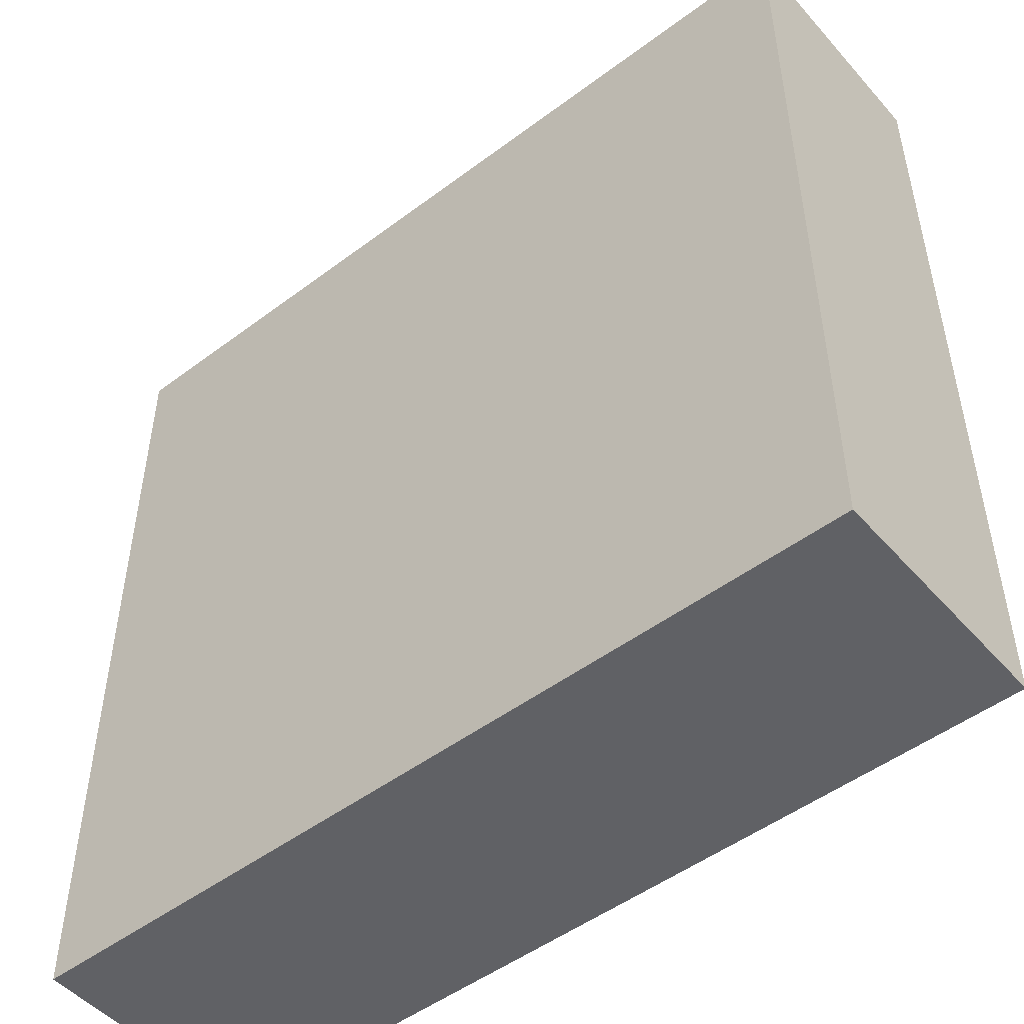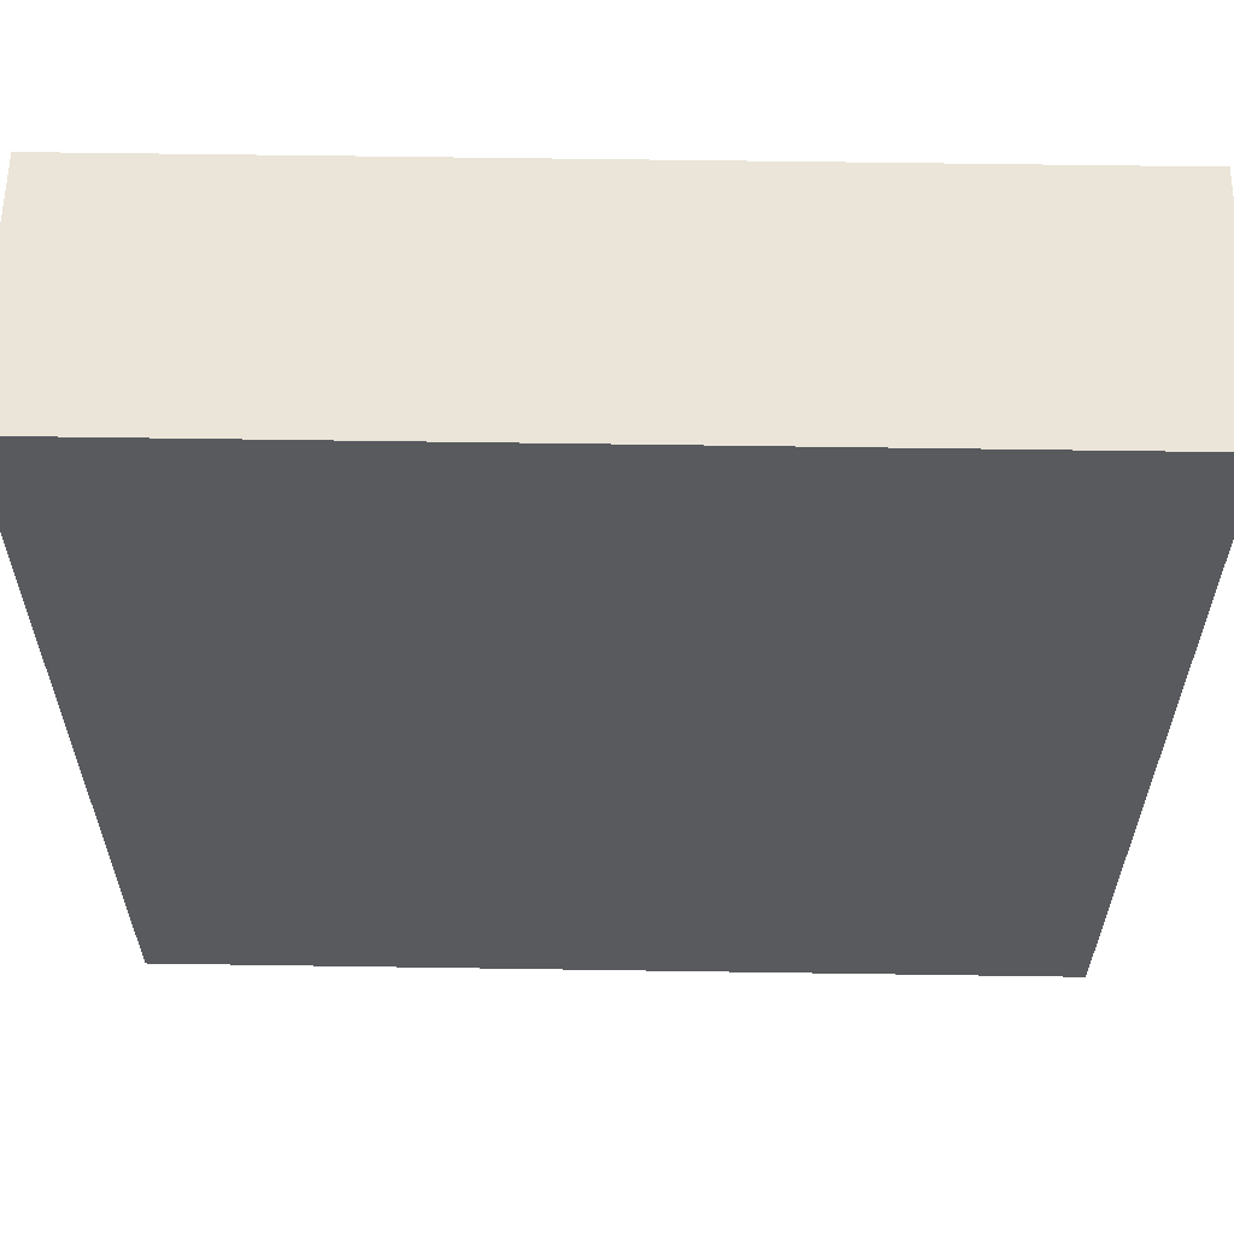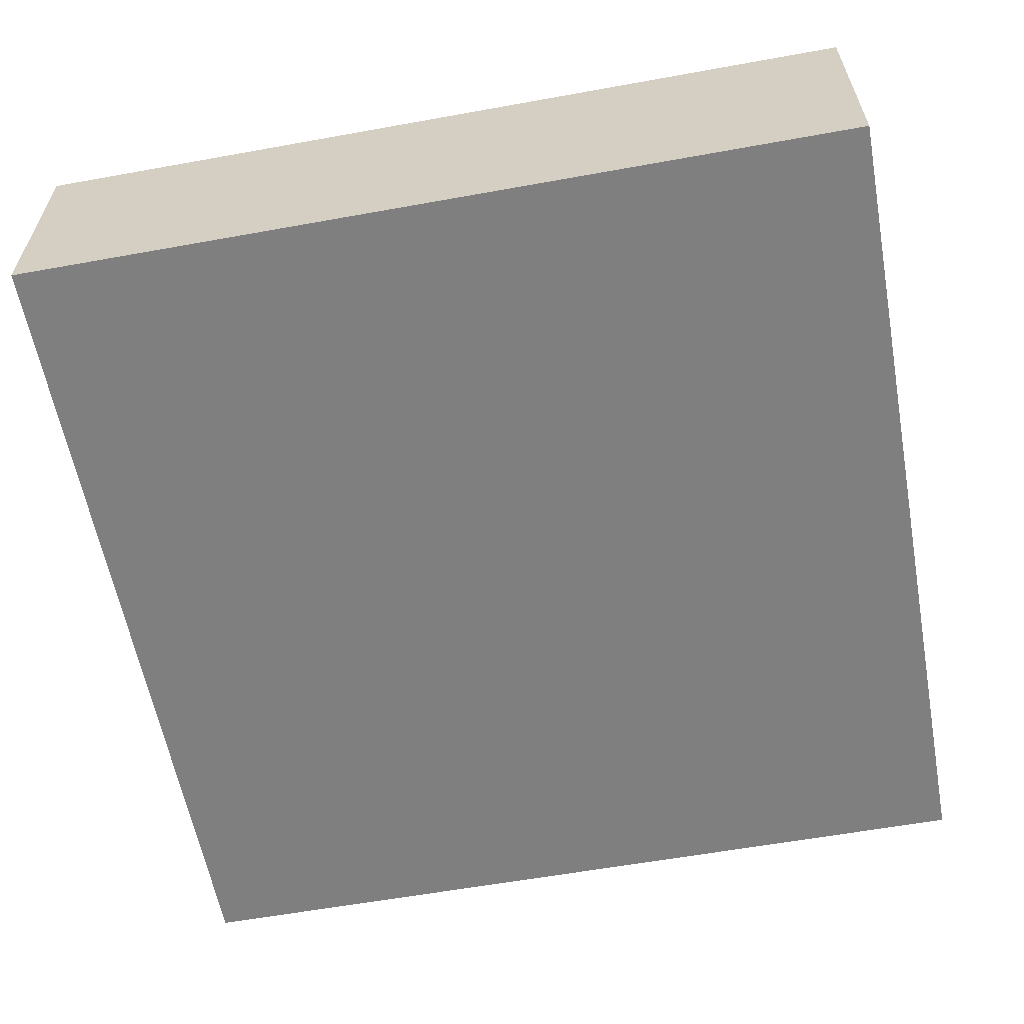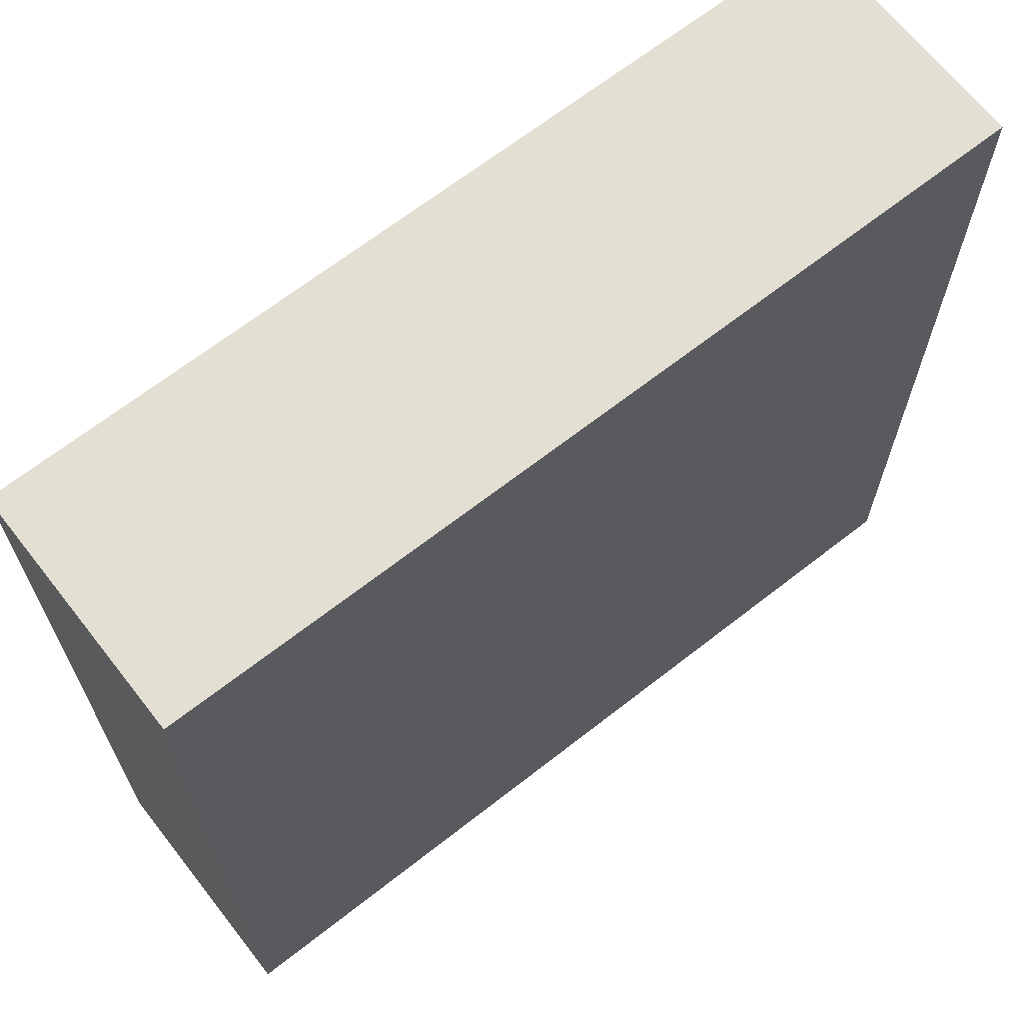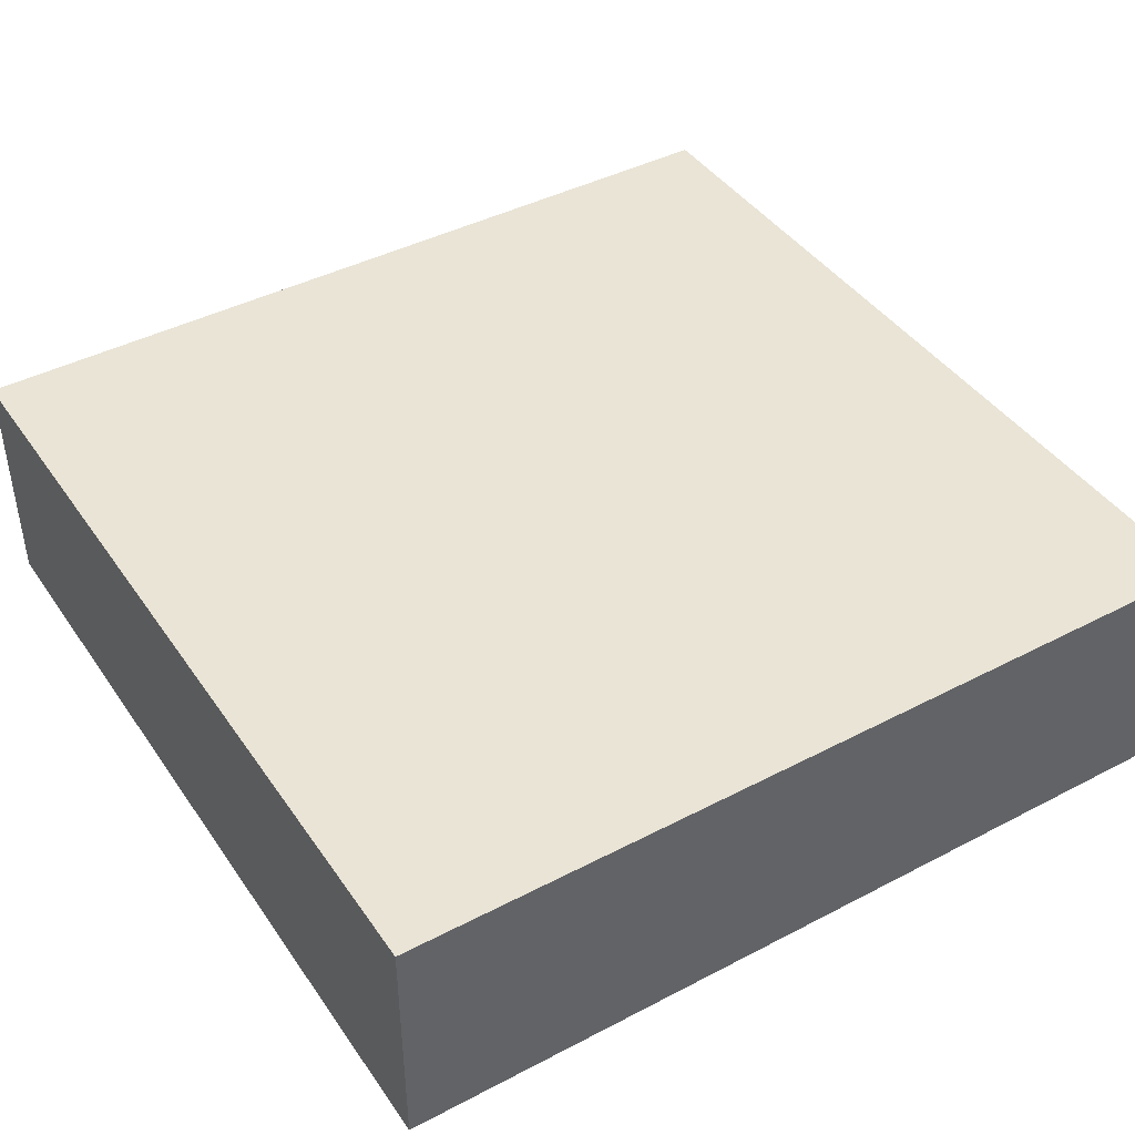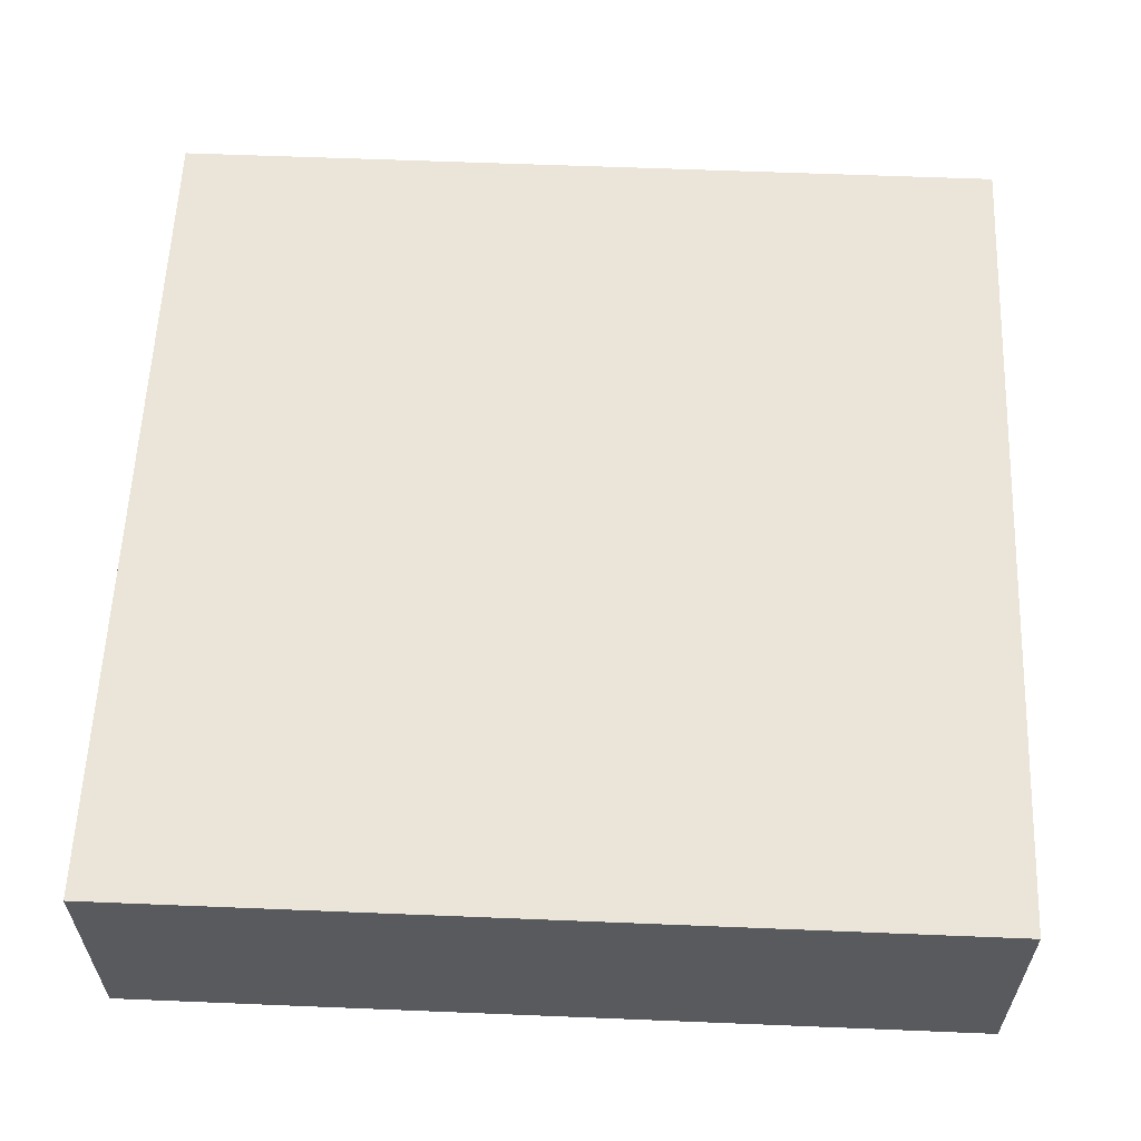
<metadata>
{"format":"obj","ext":"obj","renderer":"f3d","projection":"perspective","resolution":1024,"background":"white","views":[{"elev":-49.7,"azim":-140.4,"up":"+Z"},{"elev":59.4,"azim":0.9,"up":"+Z"},{"elev":-59.8,"azim":-79.5,"up":"+Y"},{"elev":67.1,"azim":-38.1,"up":"+Z"},{"elev":42.6,"azim":-31.9,"up":"+Y"},{"elev":59.2,"azim":-177.6,"up":"+Y"}]}
</metadata>
<code>
o
v -6.9 0 -26.9
v -6.9 0 -30.1
v -6.9 0.8 -26.9
v -6.9 0.8 -30.1
v -6.9 0.9 -26.9
v -6.9 0.9 -30.1
v -3.7 0 -26.9
v -3.7 0 -30.1
v -3.7 0.8 -26.9
v -3.7 0.8 -30.1
v -3.7 0.9 -26.9
v -3.7 0.9 -30.1
v -6.9 0 -26.9
v -6.9 0.8 -26.9
v -6.9 0.9 -26.9
v -3.7 0 -26.9
v -3.7 0.8 -26.9
v -3.7 0.9 -26.9
v -6.9 0 -30.1
v -6.9 0.8 -30.1
v -6.9 0.9 -30.1
v -3.7 0 -30.1
v -3.7 0.8 -30.1
v -3.7 0.9 -30.1
v -6.9 0 -26.9
v -3.7 0 -26.9
v -6.9 0 -30.1
v -3.7 0 -30.1
v -6.9 0.9 -26.9
v -3.7 0.9 -26.9
v -6.9 0.9 -30.1
v -3.7 0.9 -30.1
f 3 2 1
f 4 2 3
f 5 4 3
f 6 4 5
f 7 8 9
f 9 8 10
f 9 10 11
f 11 10 12
f 16 14 13
f 17 15 14
f 17 14 16
f 18 15 17
f 19 20 22
f 20 21 23
f 22 20 23
f 23 21 24
f 27 26 25
f 28 26 27
f 29 30 31
f 31 30 32

</code>
